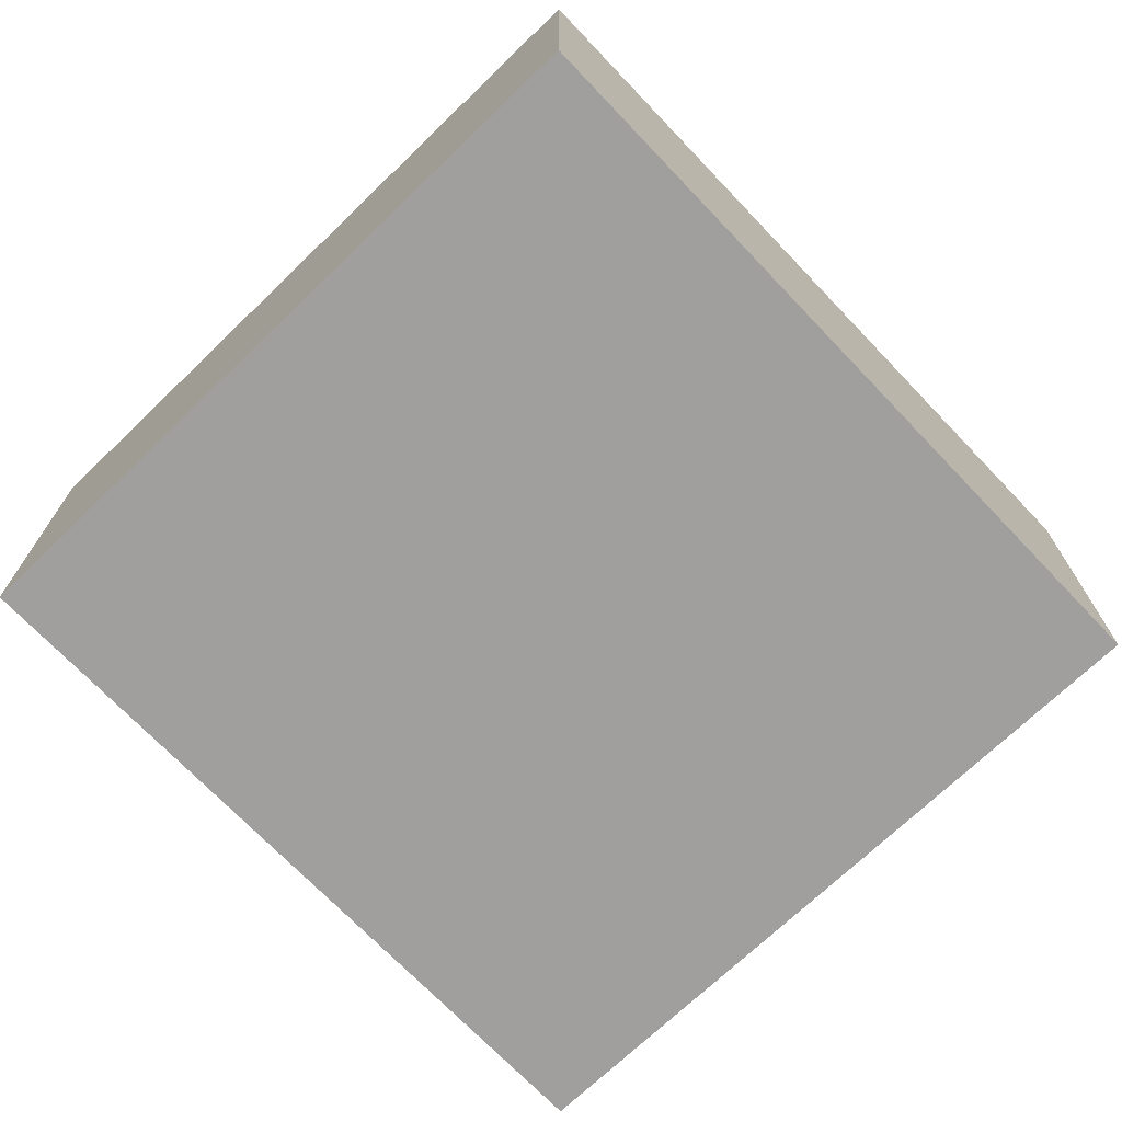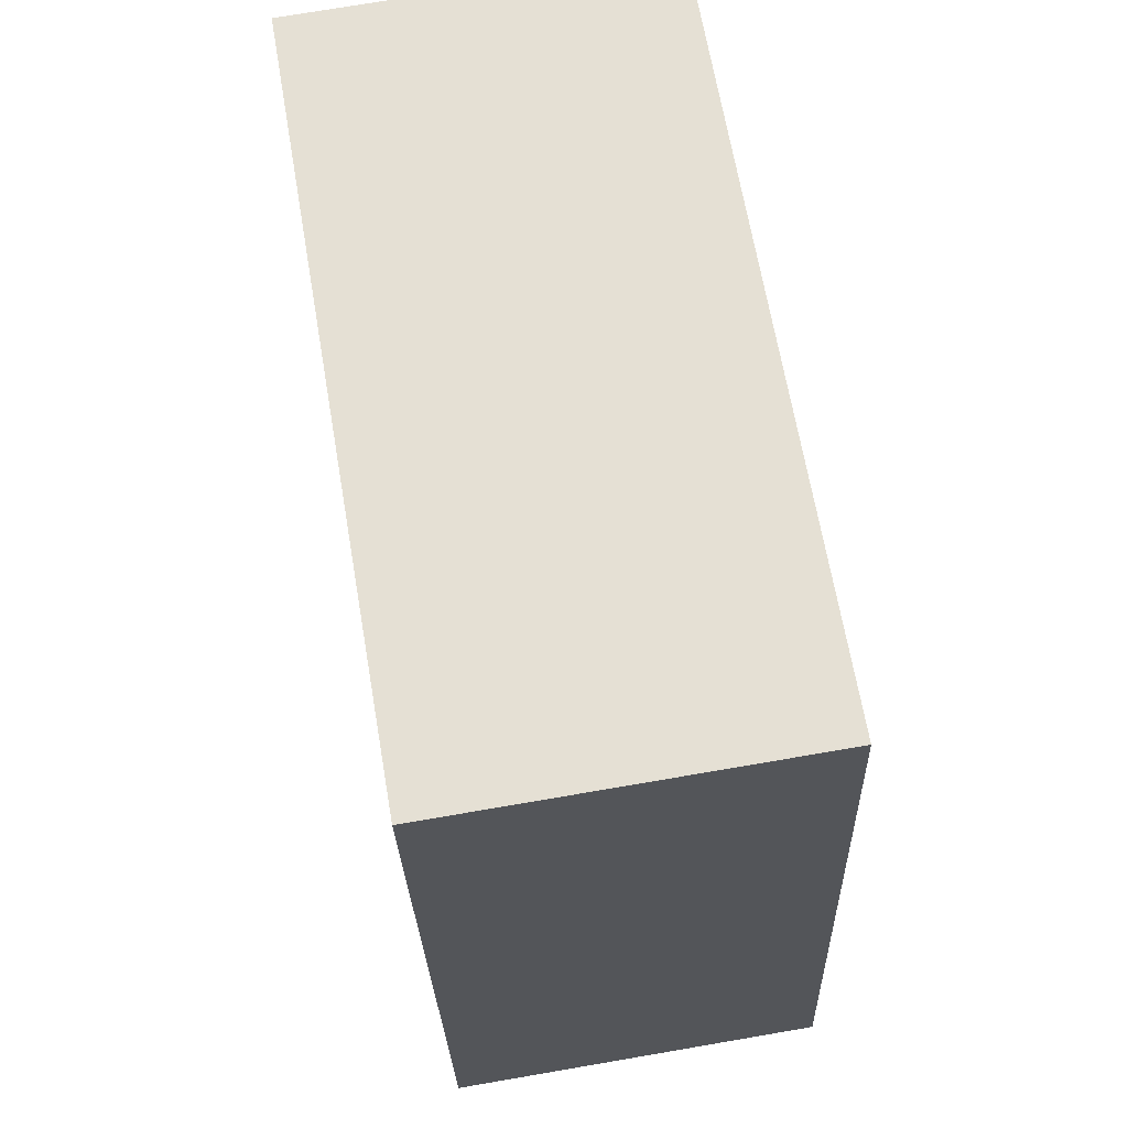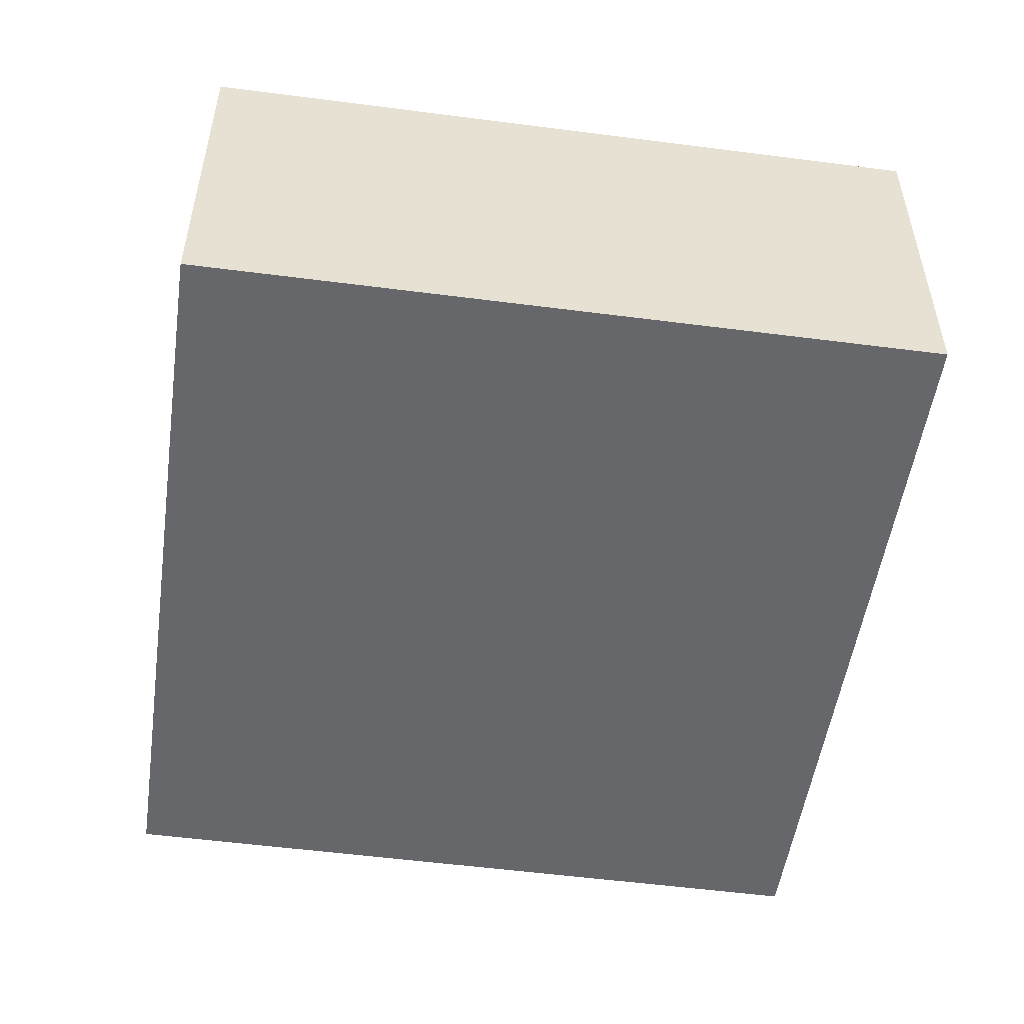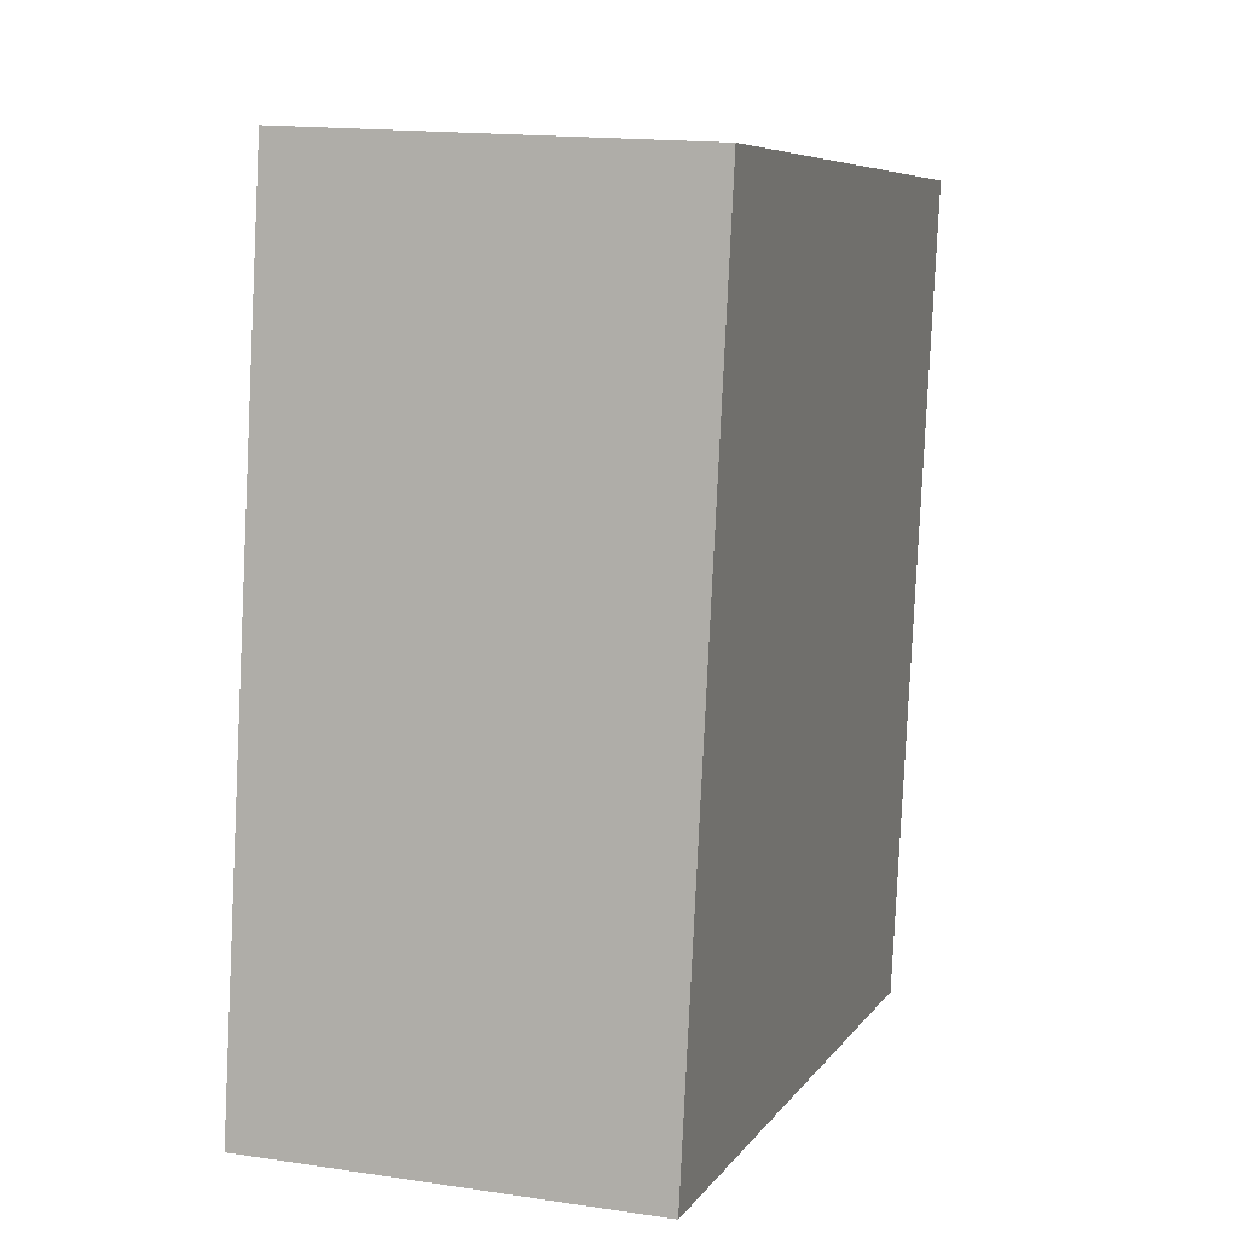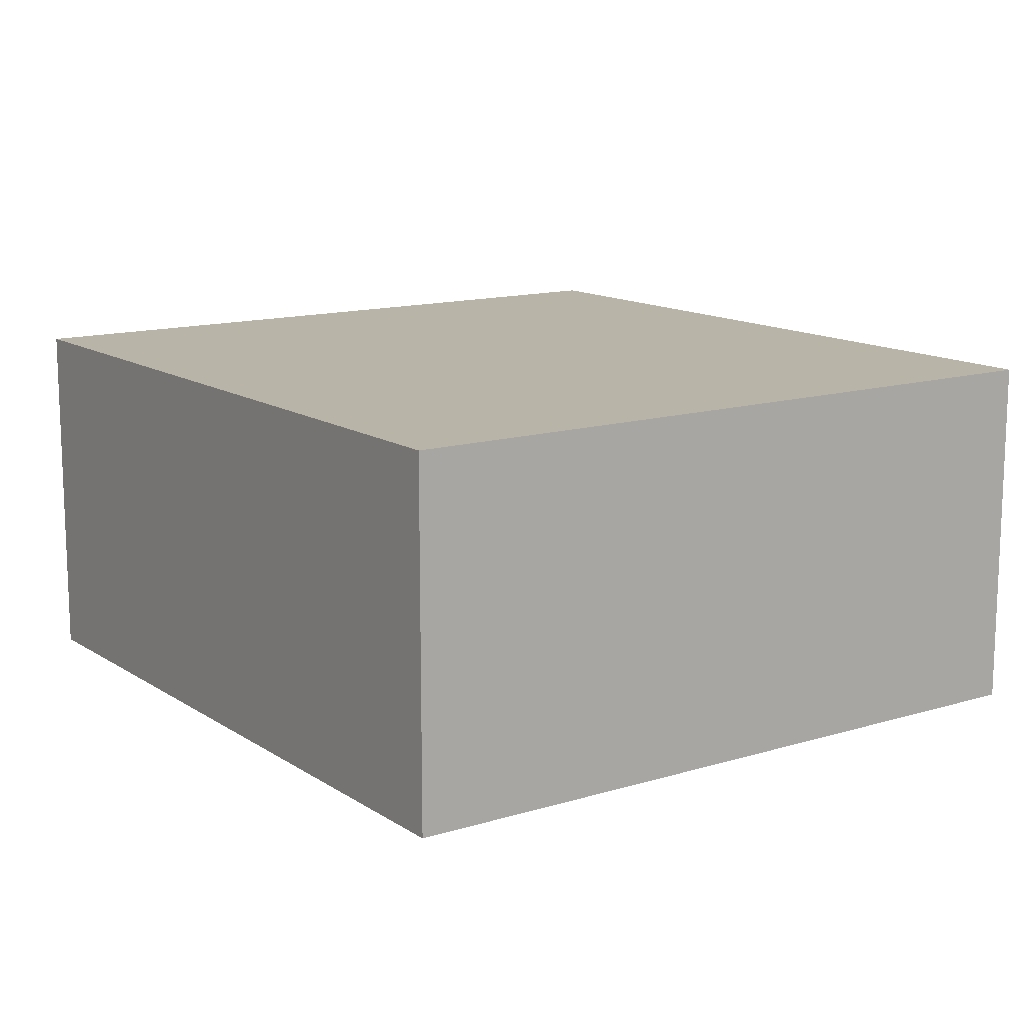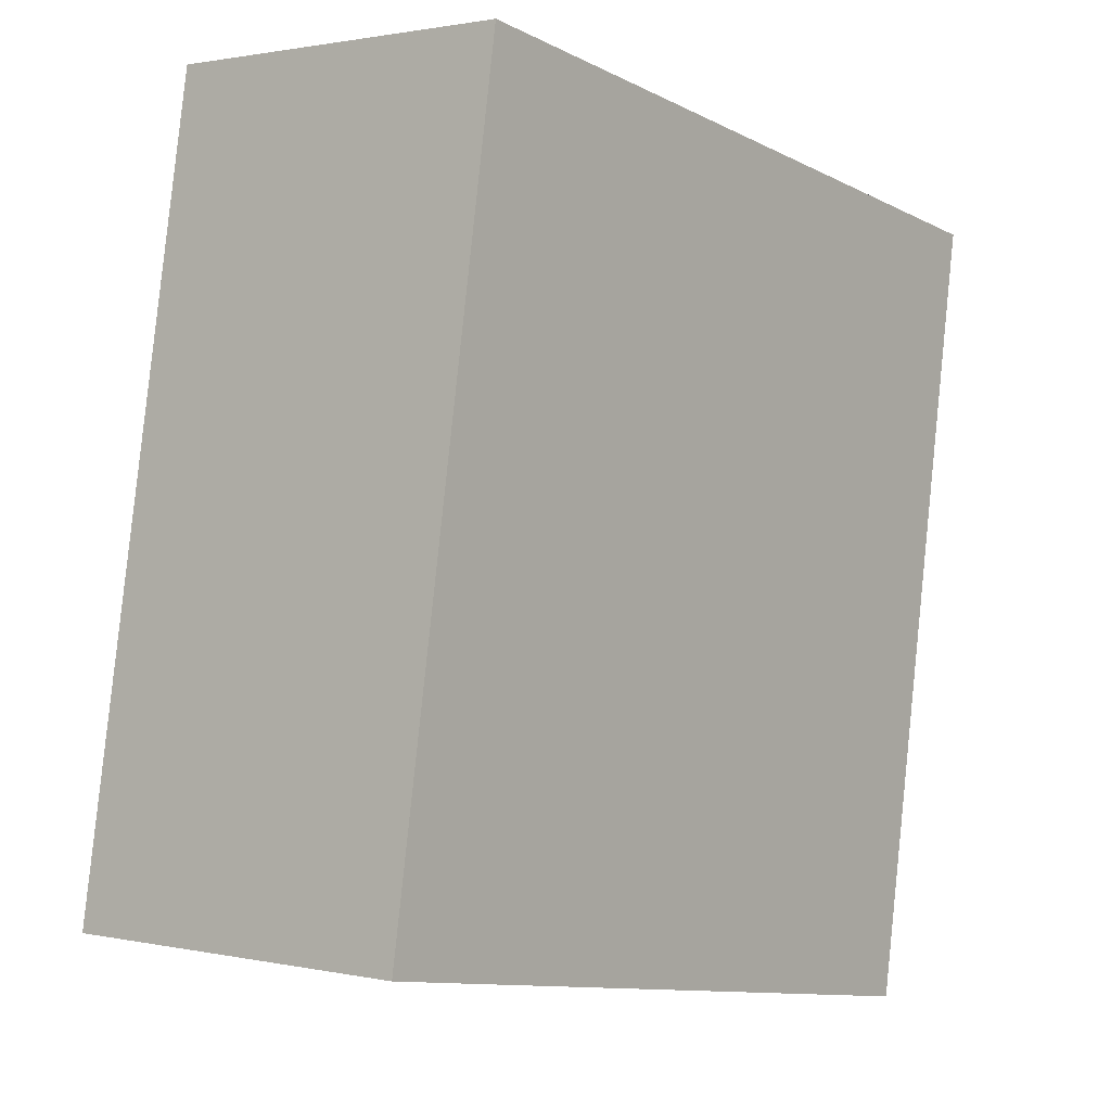
<metadata>
{"format":"obj","ext":"obj","renderer":"f3d","projection":"perspective","resolution":1024,"background":"white","views":[{"elev":-71.5,"azim":53.1,"up":"+Y"},{"elev":73.9,"azim":-99.7,"up":"+Z"},{"elev":-52.1,"azim":1.2,"up":"+Y"},{"elev":16.0,"azim":-72.5,"up":"+Z"},{"elev":13.3,"azim":-25.6,"up":"+Y"},{"elev":1.3,"azim":-51.3,"up":"+Z"}]}
</metadata>
<code>
v  0 2.715 1.662e-16
v  6.455 2.715 4.863
v  5.499 2.715 -0.911
v  0.952 2.715 5.749
v  6.455 -2.978e-16 4.863
v  5.499 5.578e-17 -0.911
v  0 0 0
v  0.952 -3.52e-16 5.749
g defaultobject
f 1 2 3
f 2 1 4
f 5 3 2
f 3 5 6
f 6 1 3
f 1 6 7
f 7 4 1
f 4 7 8
f 8 2 4
f 2 8 5
f 8 6 5
f 6 8 7

</code>
